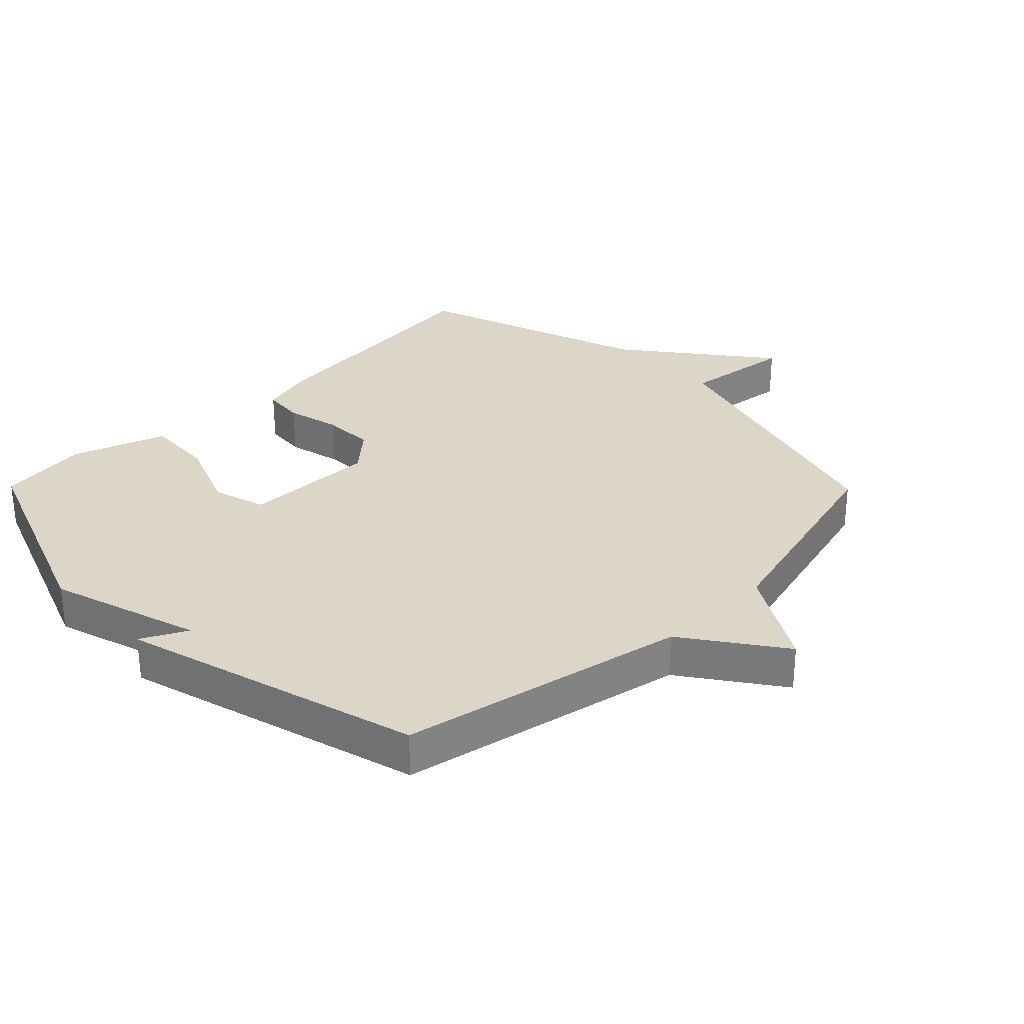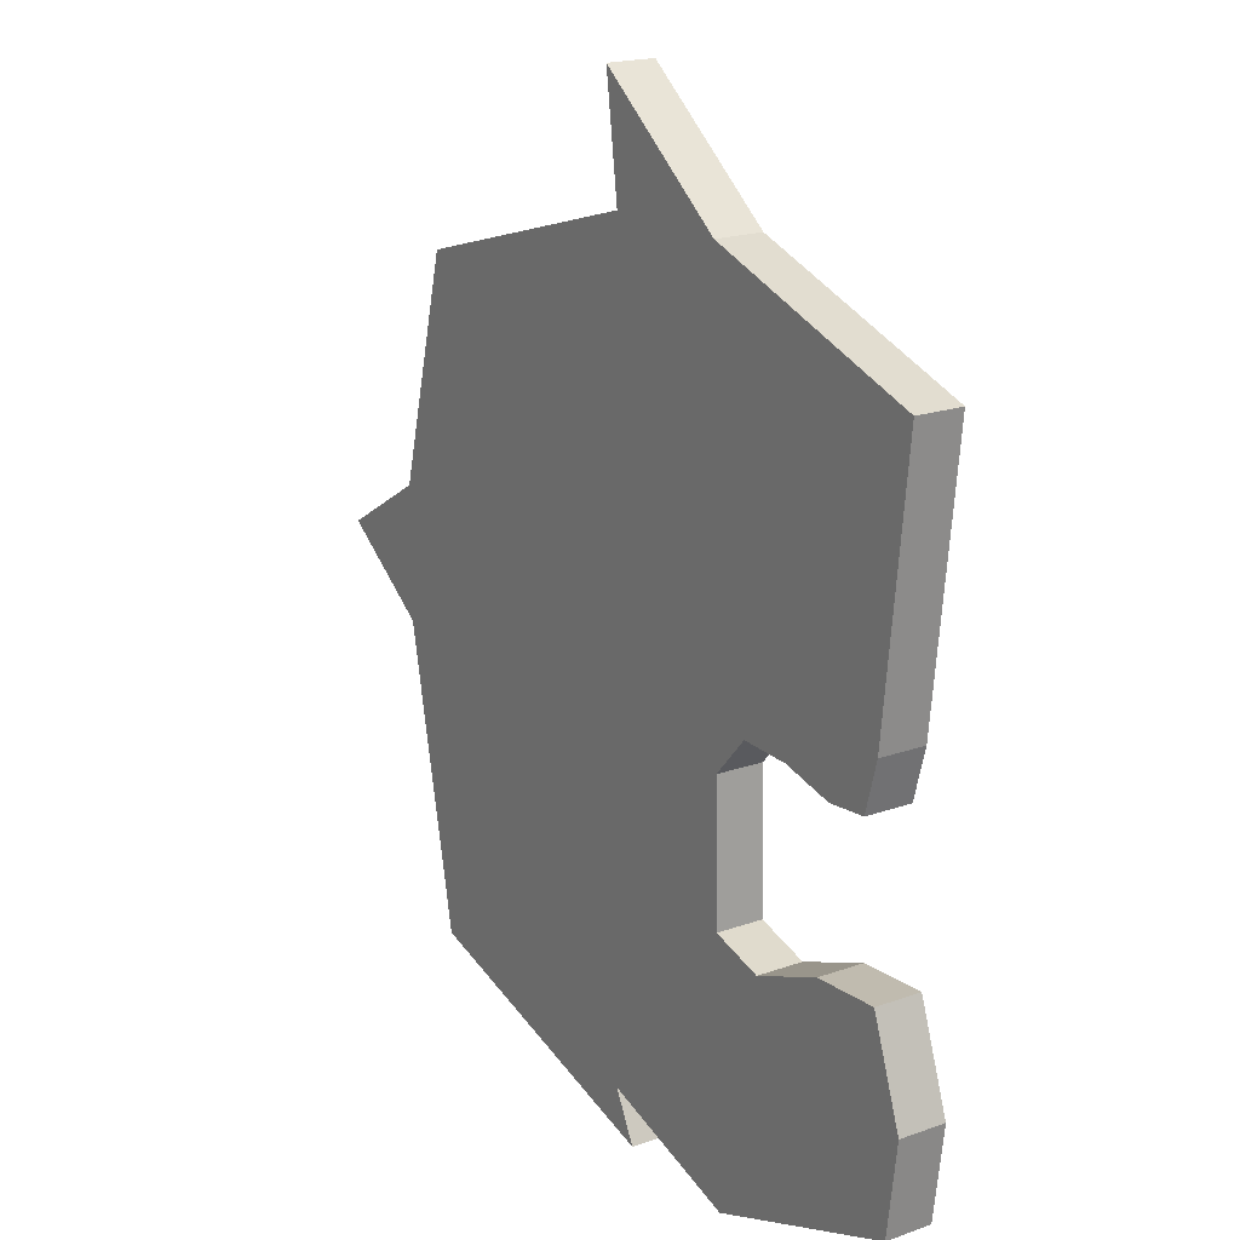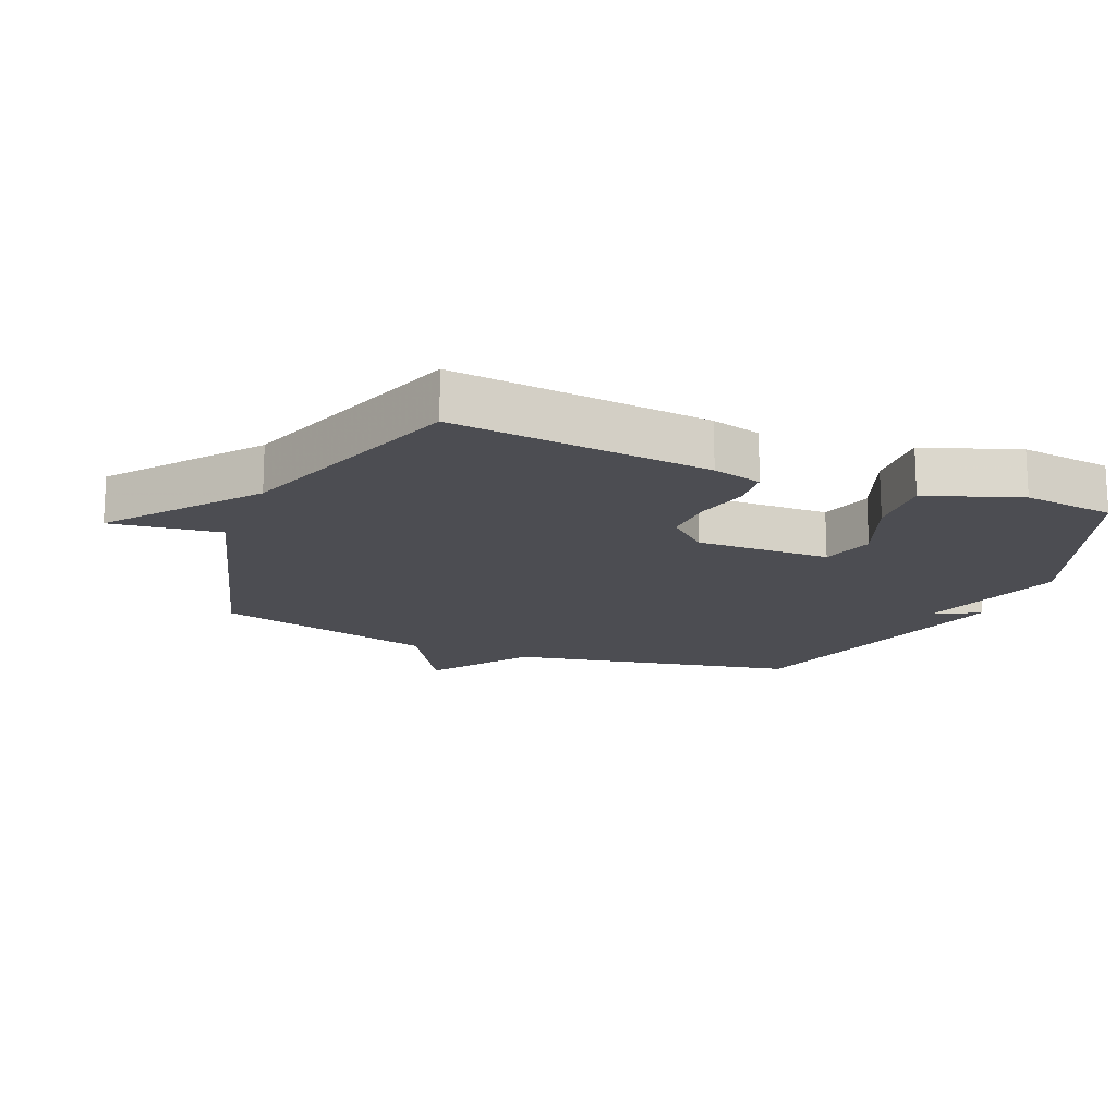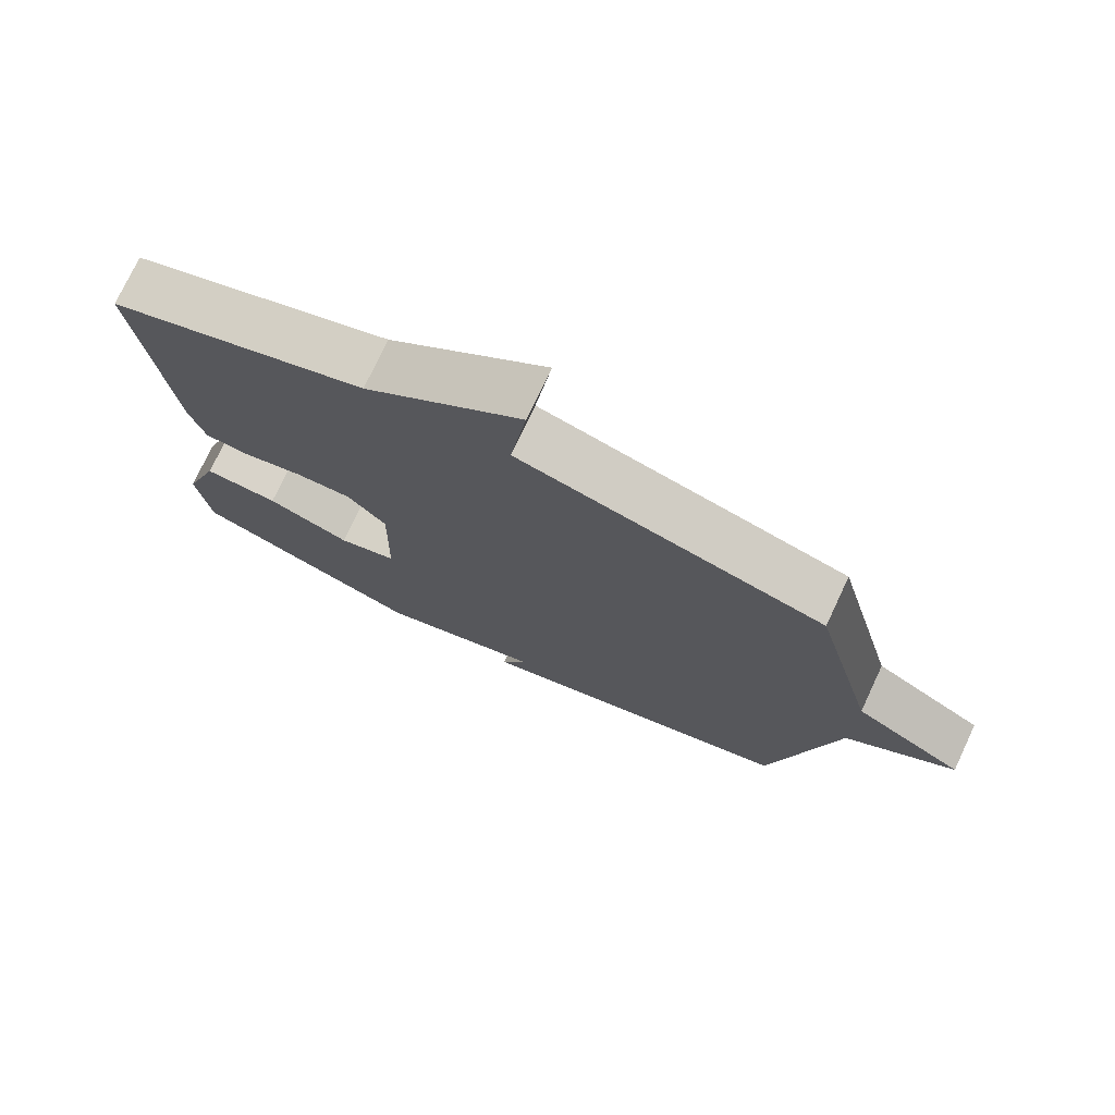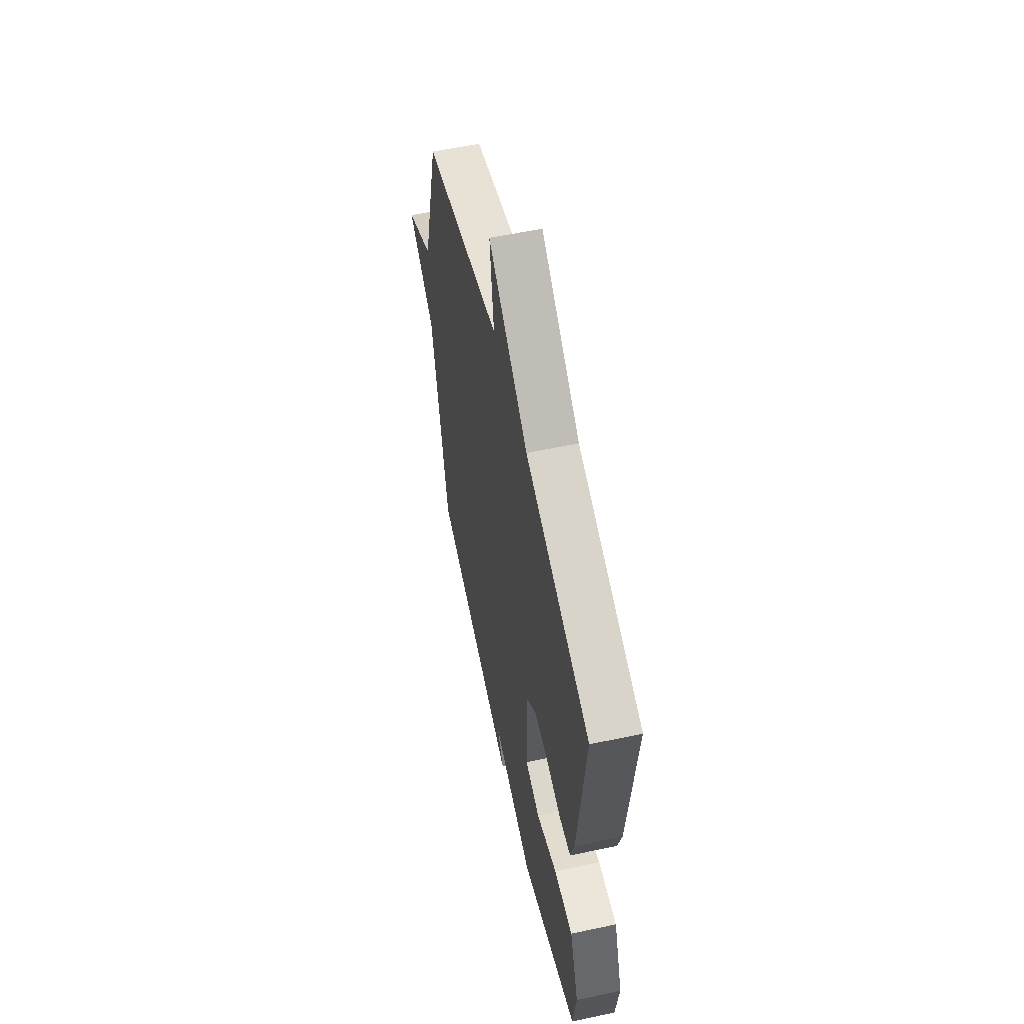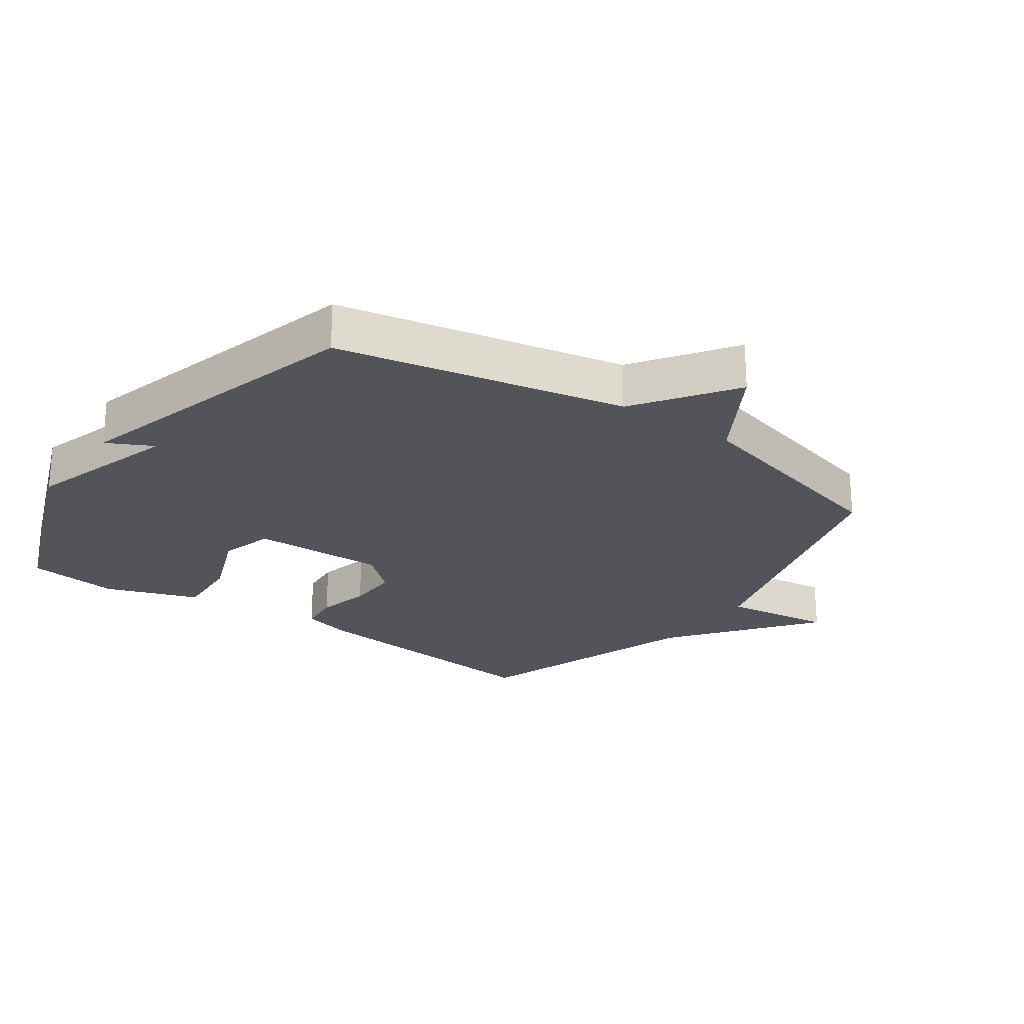
<metadata>
{"format":"obj","ext":"obj","renderer":"f3d","projection":"perspective","resolution":1024,"background":"white","views":[{"elev":30.2,"azim":-134.6,"up":"+Y"},{"elev":19.4,"azim":56.4,"up":"+Z"},{"elev":-16.4,"azim":67.5,"up":"+Y"},{"elev":75.4,"azim":-154.8,"up":"+Z"},{"elev":57.9,"azim":77.6,"up":"+Z"},{"elev":-23.8,"azim":-125.2,"up":"+Y"}]}
</metadata>
<code>
v -0.5 0.07 -0.5
v -0.591 0.07 -0.049
v -0.745 0.07 0.059
v -0.591 0.07 0.151
v -0.5 0.07 0.5
v -0.067 0.07 0.625
v -0.09 0.07 0.797
v 0.133 0.07 0.625
v 0.5 0.07 0.5
v 0.458 0.07 0.096
v 0.437 0.07 0.018
v 0.372 0.07 0.012
v 0.288 0.07 0.032
v 0.206 0.07 0.034
v 0.15 0.07 -0.029
v 0.155 0.07 -0.239
v 0.239 0.07 -0.263
v 0.358 0.07 -0.216
v 0.466 0.07 -0.209
v 0.518 0.07 -0.356
v 0.5 0.07 -0.5
v 0.169 0.07 -0.627
v -0.068 0.07 -0.555
v -0.031 0.07 -0.627
v -0.5 0 -0.5
v -0.591 0 -0.049
v -0.745 0 0.059
v -0.591 0 0.151
v -0.5 0 0.5
v -0.067 0 0.625
v -0.09 0 0.797
v 0.133 0 0.625
v 0.5 0 0.5
v 0.458 0 0.096
v 0.437 0 0.018
v 0.372 0 0.012
v 0.288 0 0.032
v 0.206 0 0.034
v 0.15 0 -0.029
v 0.155 0 -0.239
v 0.239 0 -0.263
v 0.358 0 -0.216
v 0.466 0 -0.209
v 0.518 0 -0.356
v 0.5 0 -0.5
v 0.169 0 -0.627
v -0.068 0 -0.555
v -0.031 0 -0.627
f 23 24 1 2
f 21 22 23
f 20 21 23
f 19 20 23
f 18 19 23
f 17 18 23
f 16 17 23 2
f 2 3 4
f 16 2 4
f 15 16 4
f 4 5 6
f 15 4 6
f 14 15 6
f 6 7 8
f 14 6 8
f 13 14 8
f 11 12 13
f 10 11 13
f 9 10 13
f 8 9 13
f 26 25 48 47
f 47 46 45
f 47 45 44
f 47 44 43
f 47 43 42
f 47 42 41
f 26 47 41 40
f 28 27 26
f 28 26 40
f 28 40 39
f 30 29 28
f 30 28 39
f 30 39 38
f 32 31 30
f 32 30 38
f 32 38 37
f 37 36 35
f 37 35 34
f 37 34 33
f 37 33 32
f 1 25 26 2
f 2 26 27 3
f 3 27 28 4
f 4 28 29 5
f 5 29 30 6
f 6 30 31 7
f 7 31 32 8
f 8 32 33 9
f 9 33 34 10
f 10 34 35 11
f 11 35 36 12
f 12 36 37 13
f 13 37 38 14
f 14 38 39 15
f 15 39 40 16
f 16 40 41 17
f 17 41 42 18
f 18 42 43 19
f 19 43 44 20
f 20 44 45 21
f 21 45 46 22
f 22 46 47 23
f 23 47 48 24
f 24 48 25 1

</code>
